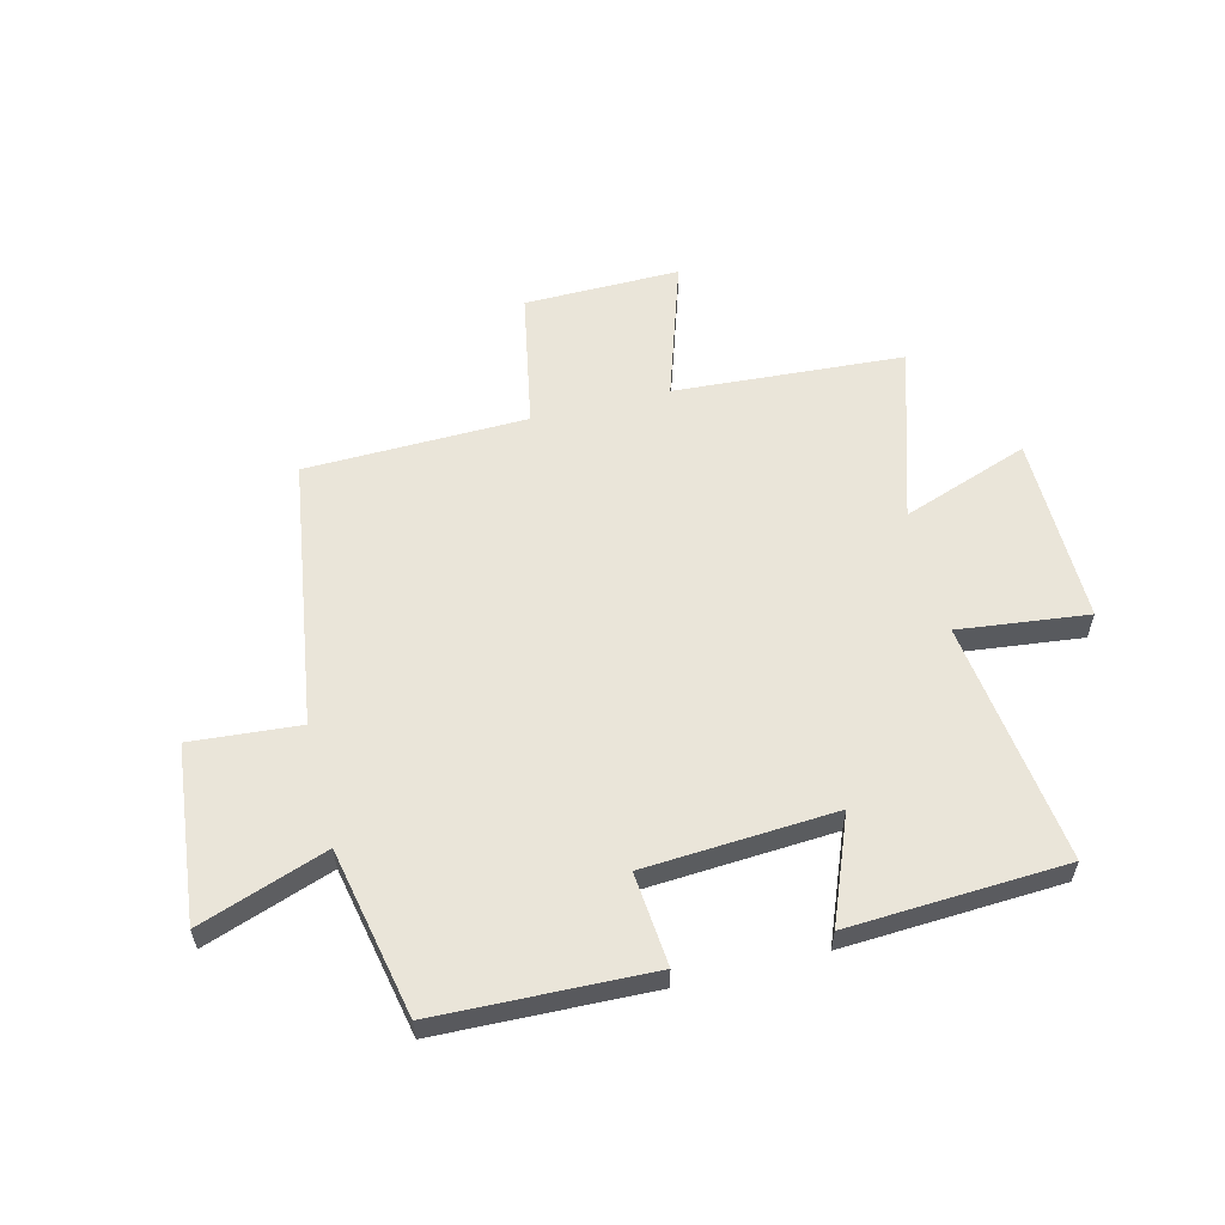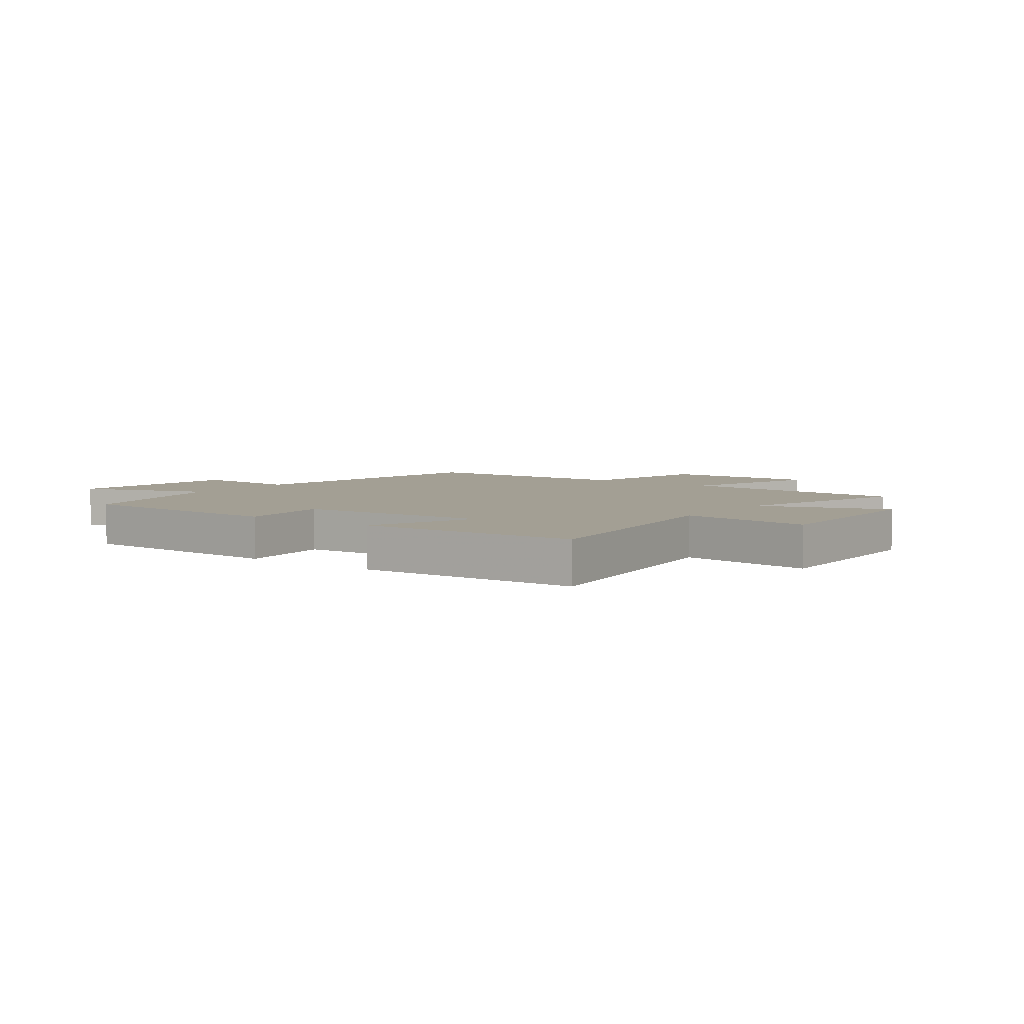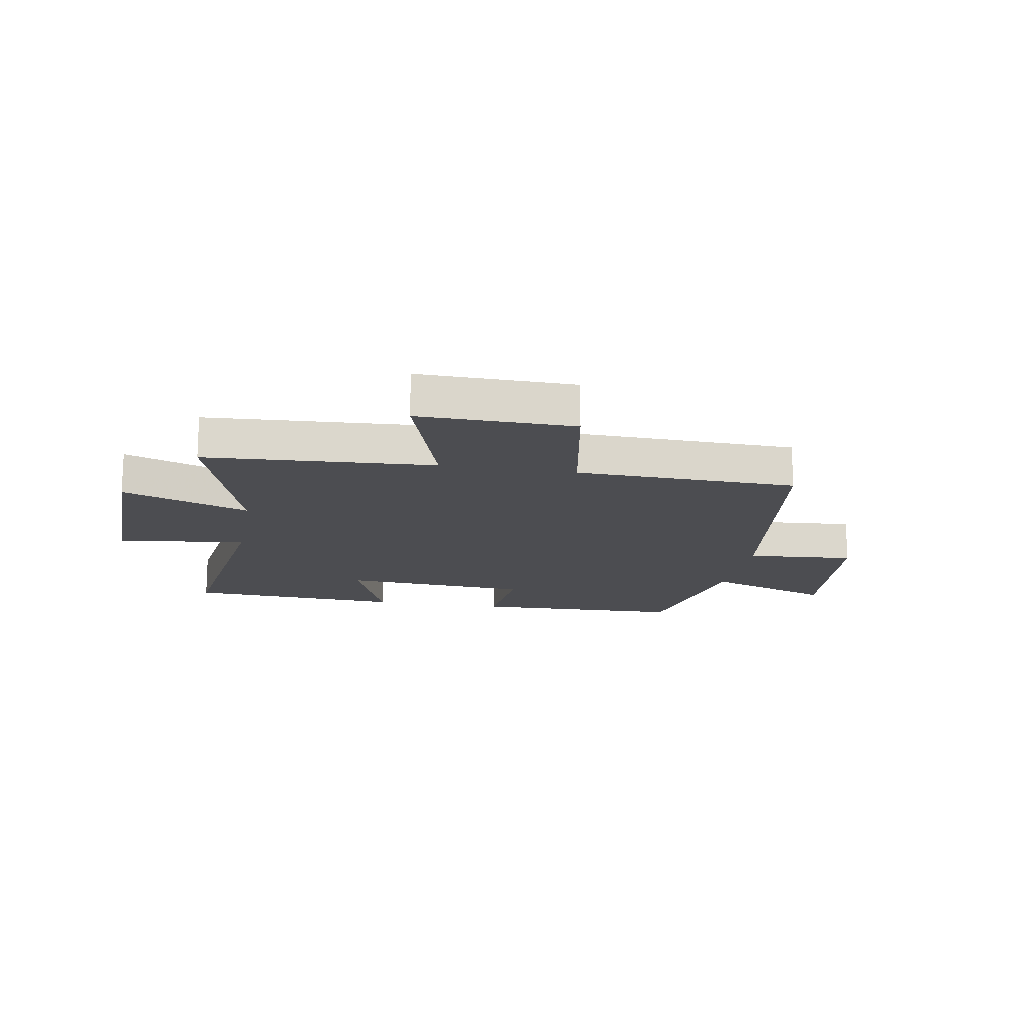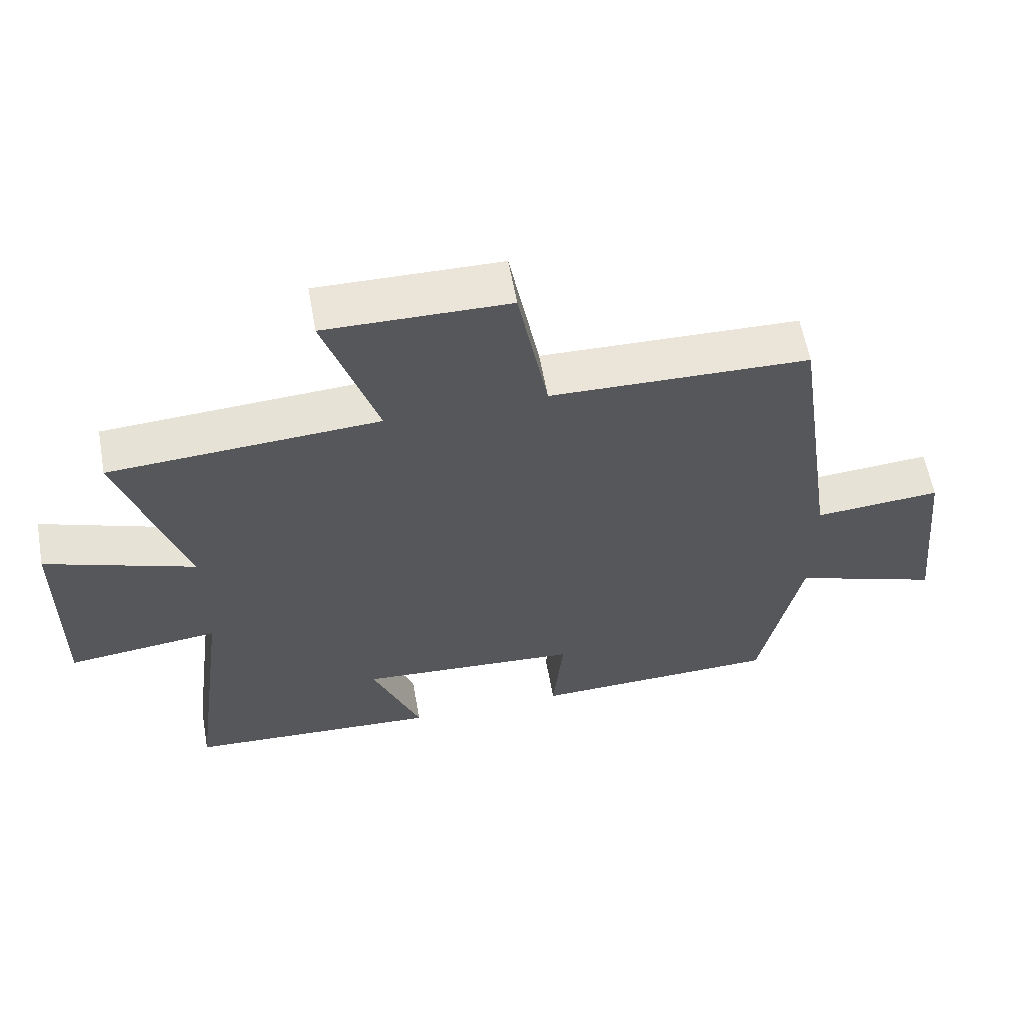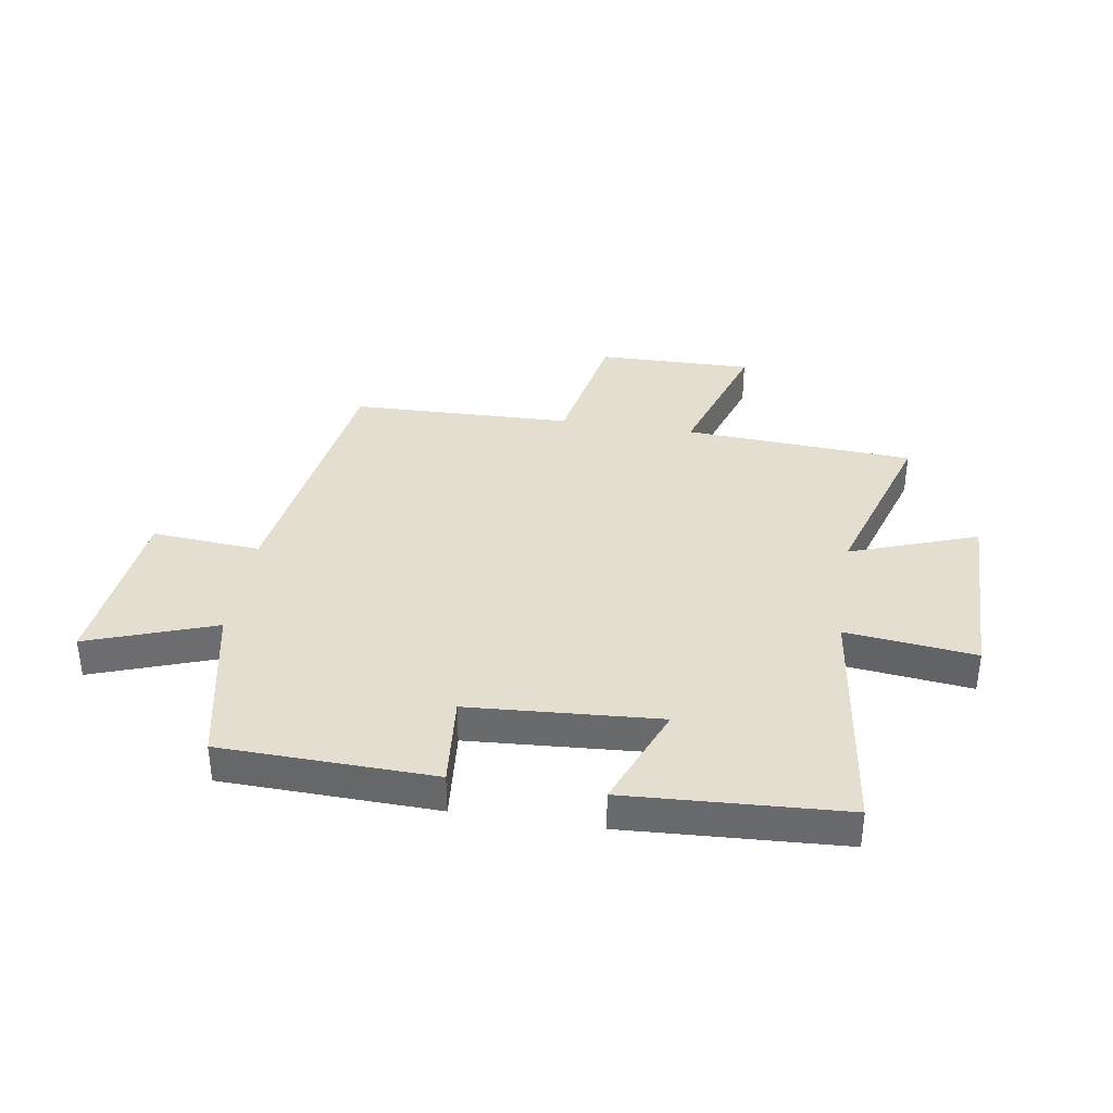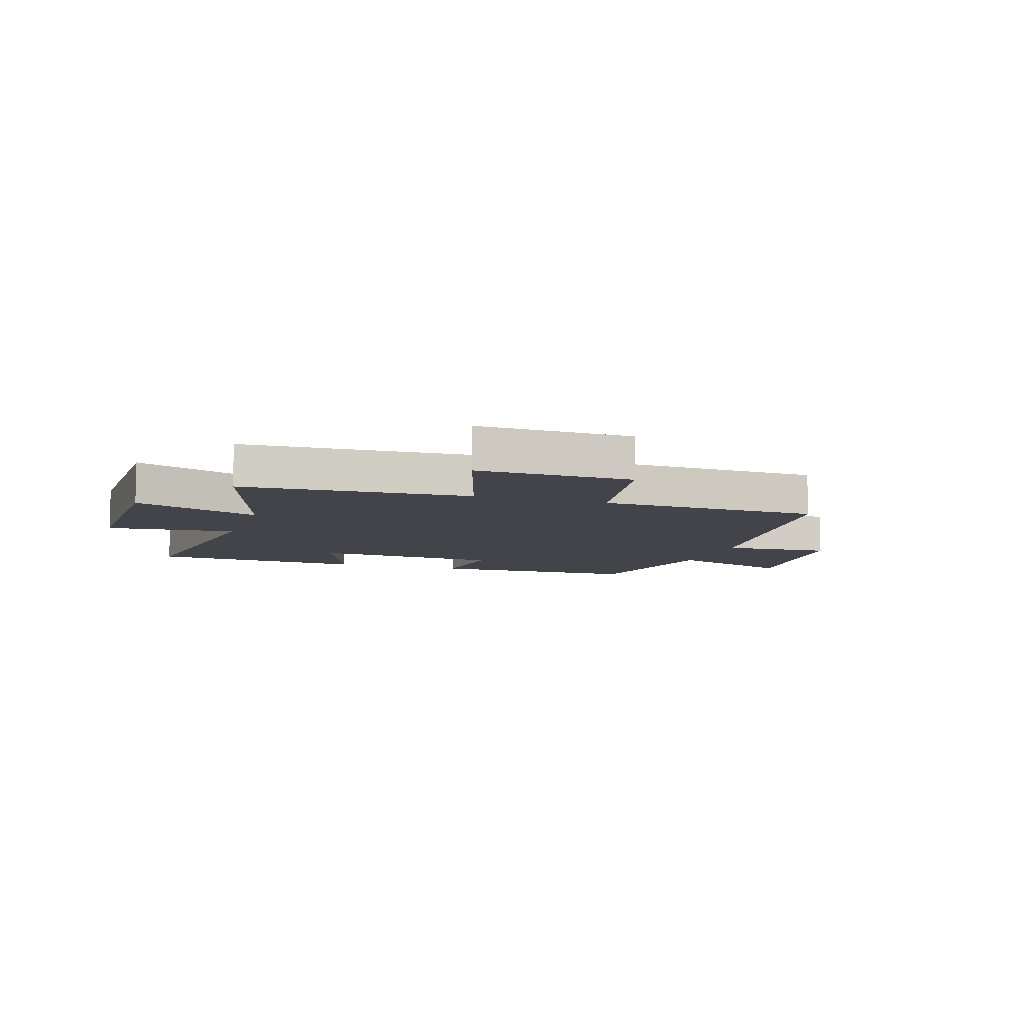
<metadata>
{"format":"obj","ext":"obj","renderer":"f3d","projection":"perspective","resolution":1024,"background":"white","views":[{"elev":57.8,"azim":166.1,"up":"+Y"},{"elev":5.3,"azim":-143.6,"up":"+Y"},{"elev":-16.1,"azim":-10.0,"up":"+Y"},{"elev":60.0,"azim":-10.2,"up":"+Z"},{"elev":36.4,"azim":-171.0,"up":"+Y"},{"elev":-8.4,"azim":-18.3,"up":"+Y"}]}
</metadata>
<code>
v 0.439 0.07 -0.489
v 0.067 0.07 -0.5
v 0.082 0.07 -0.338
v -0.25 0.07 -0.316
v -0.177 0.07 -0.5
v -0.556 0.07 -0.479
v -0.5 0.07 -0.056
v -0.726 0.07 -0.082
v -0.722 0.07 0.248
v -0.5 0.07 0.168
v -0.595 0.07 0.475
v -0.194 0.07 0.5
v -0.273 0.07 0.746
v -0.001 0.07 0.742
v 0.044 0.07 0.5
v 0.431 0.07 0.49
v 0.5 0.07 0.018
v 0.69 0.07 0.033
v 0.722 0.07 -0.275
v 0.5 0.07 -0.196
v 0.439 0 -0.489
v 0.067 0 -0.5
v 0.082 0 -0.338
v -0.25 0 -0.316
v -0.177 0 -0.5
v -0.556 0 -0.479
v -0.5 0 -0.056
v -0.726 0 -0.082
v -0.722 0 0.248
v -0.5 0 0.168
v -0.595 0 0.475
v -0.194 0 0.5
v -0.273 0 0.746
v -0.001 0 0.742
v 0.044 0 0.5
v 0.431 0 0.49
v 0.5 0 0.018
v 0.69 0 0.033
v 0.722 0 -0.275
v 0.5 0 -0.196
f 17 18 19 20
f 17 20 1
f 16 17 1
f 15 16 1
f 12 13 14 15
f 12 15 1
f 11 12 1
f 10 11 1
f 7 8 9 10
f 7 10 1
f 4 5 6 7
f 3 4 7
f 3 7 1
f 1 2 3
f 40 39 38 37
f 21 40 37
f 21 37 36
f 21 36 35
f 35 34 33 32
f 21 35 32
f 21 32 31
f 21 31 30
f 30 29 28 27
f 21 30 27
f 27 26 25 24
f 27 24 23
f 21 27 23
f 23 22 21
f 1 21 22 2
f 2 22 23 3
f 3 23 24 4
f 4 24 25 5
f 5 25 26 6
f 6 26 27 7
f 7 27 28 8
f 8 28 29 9
f 9 29 30 10
f 10 30 31 11
f 11 31 32 12
f 12 32 33 13
f 13 33 34 14
f 14 34 35 15
f 15 35 36 16
f 16 36 37 17
f 17 37 38 18
f 18 38 39 19
f 19 39 40 20
f 20 40 21 1

</code>
